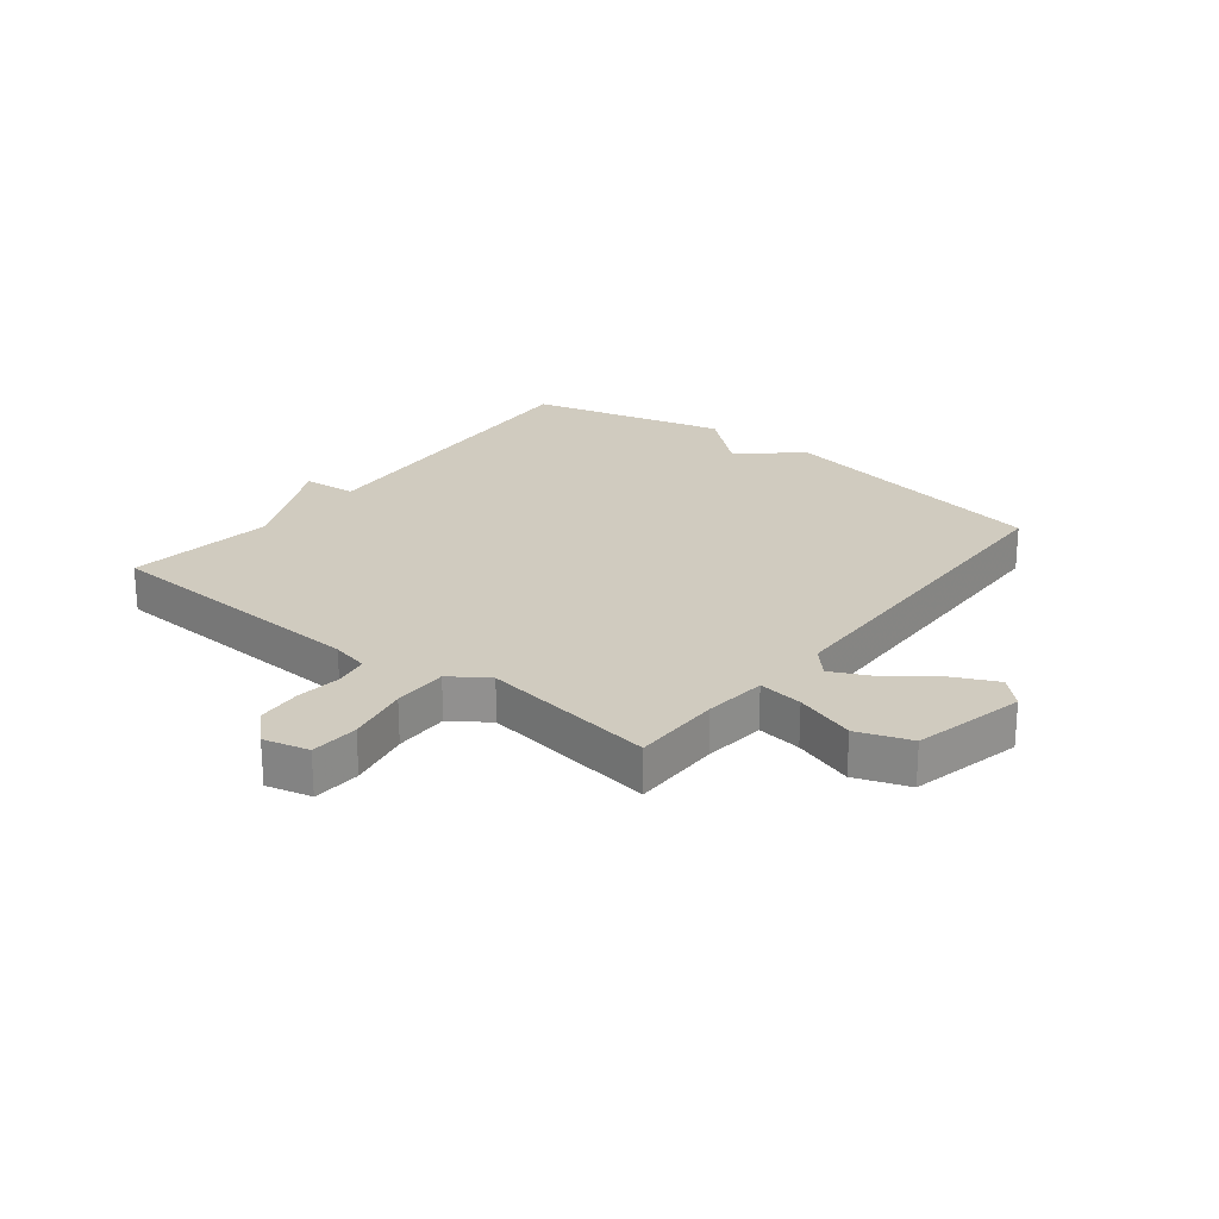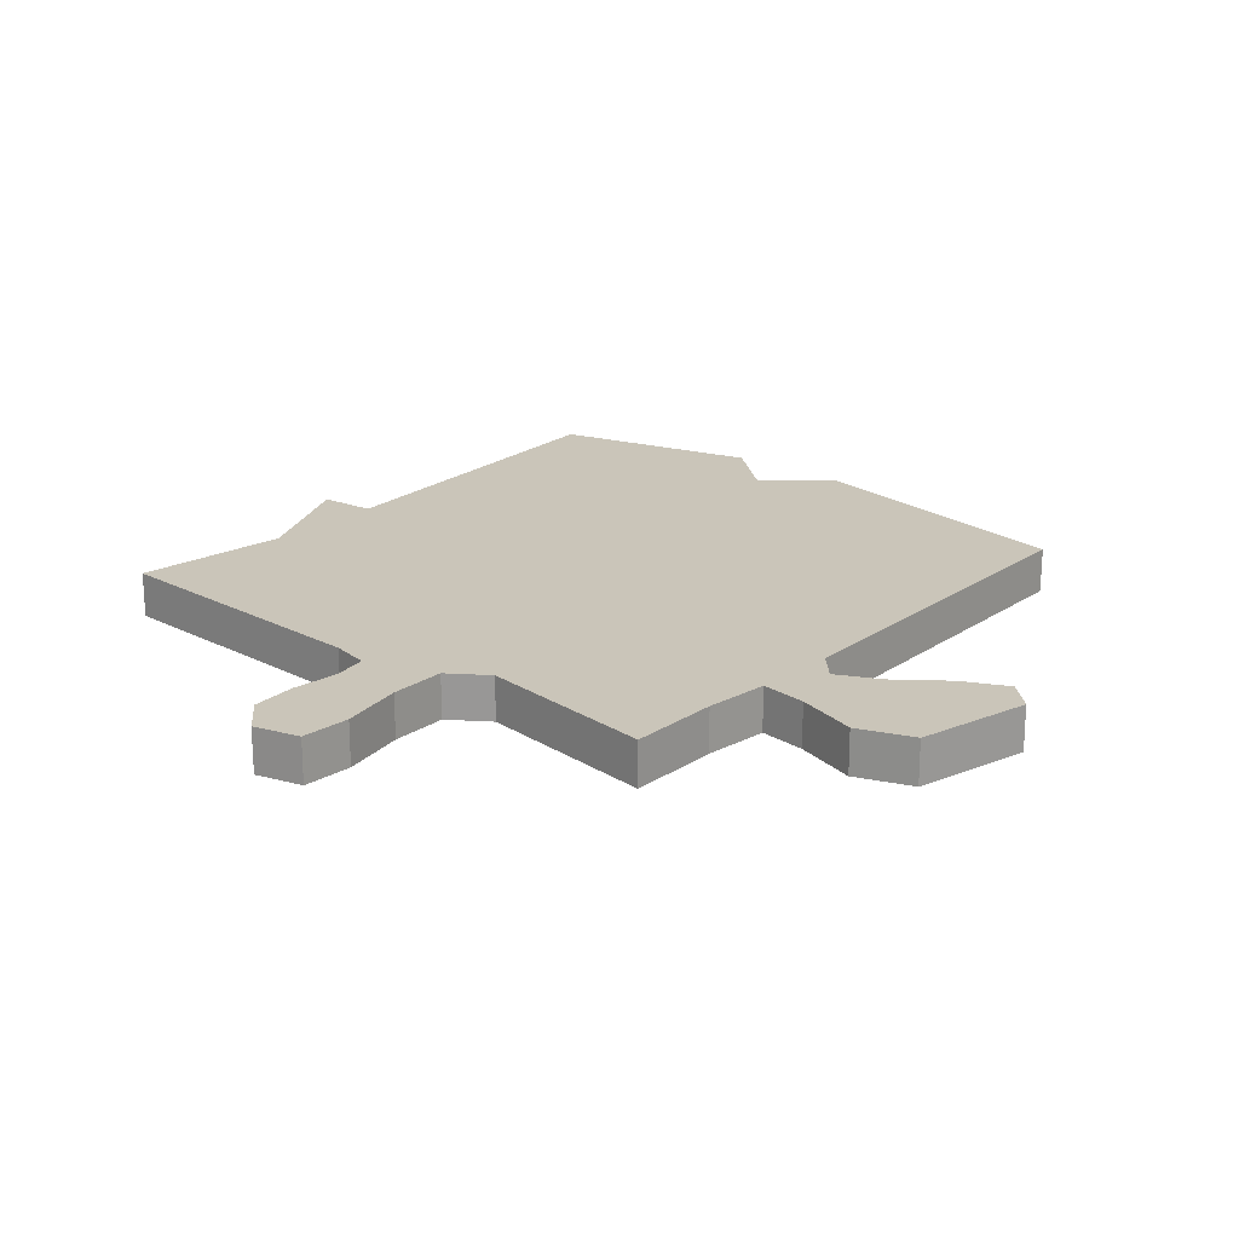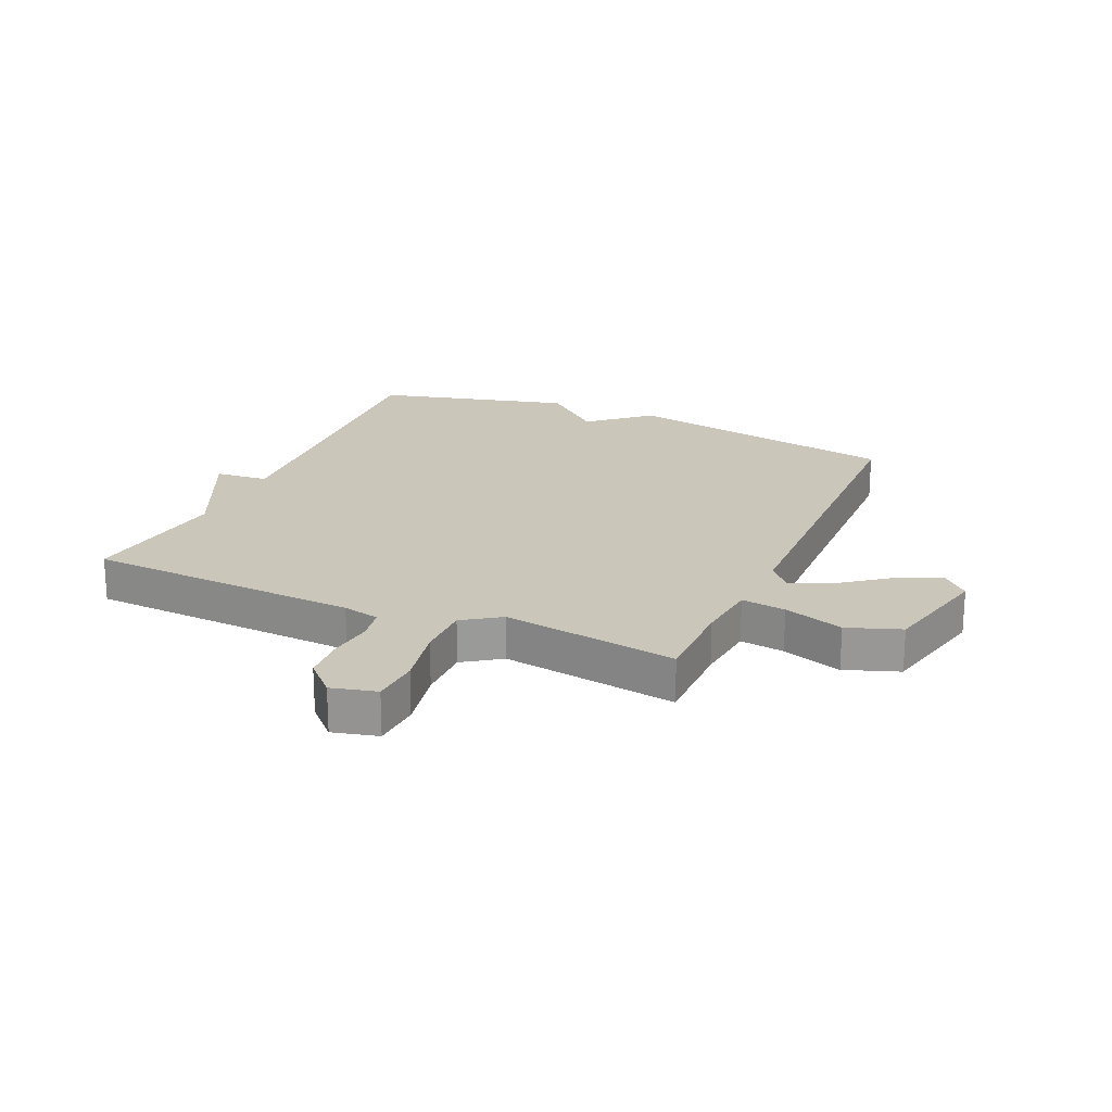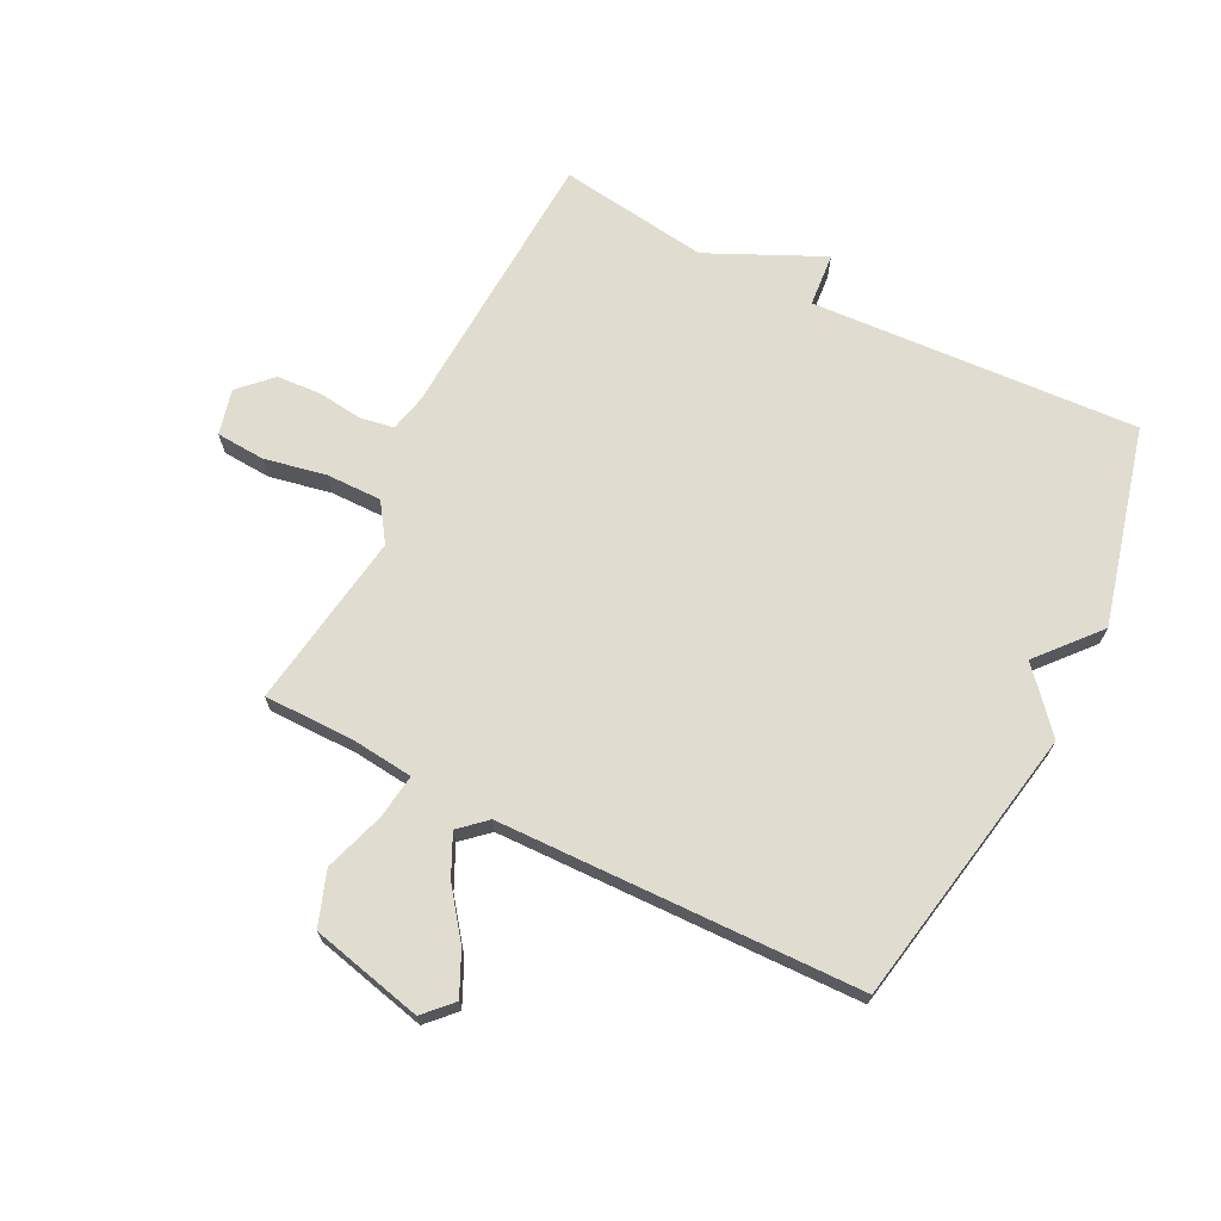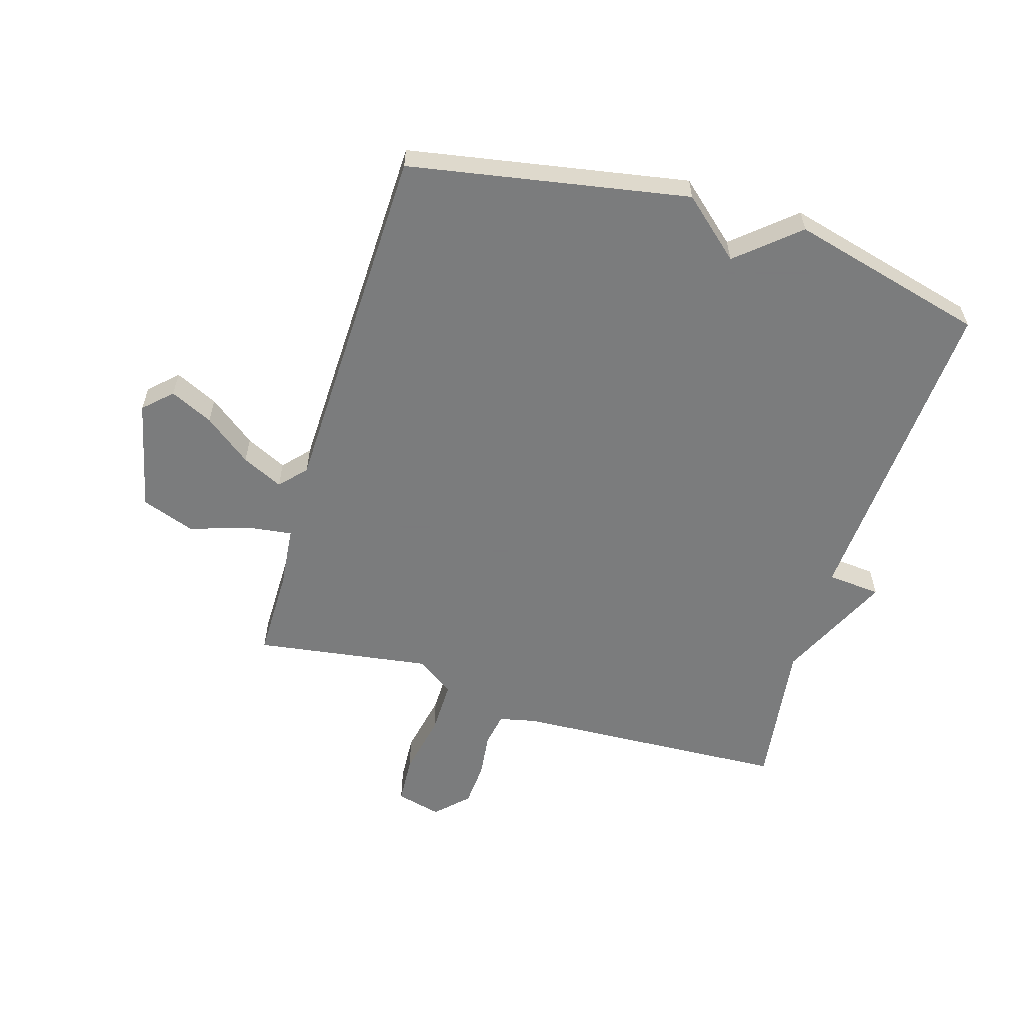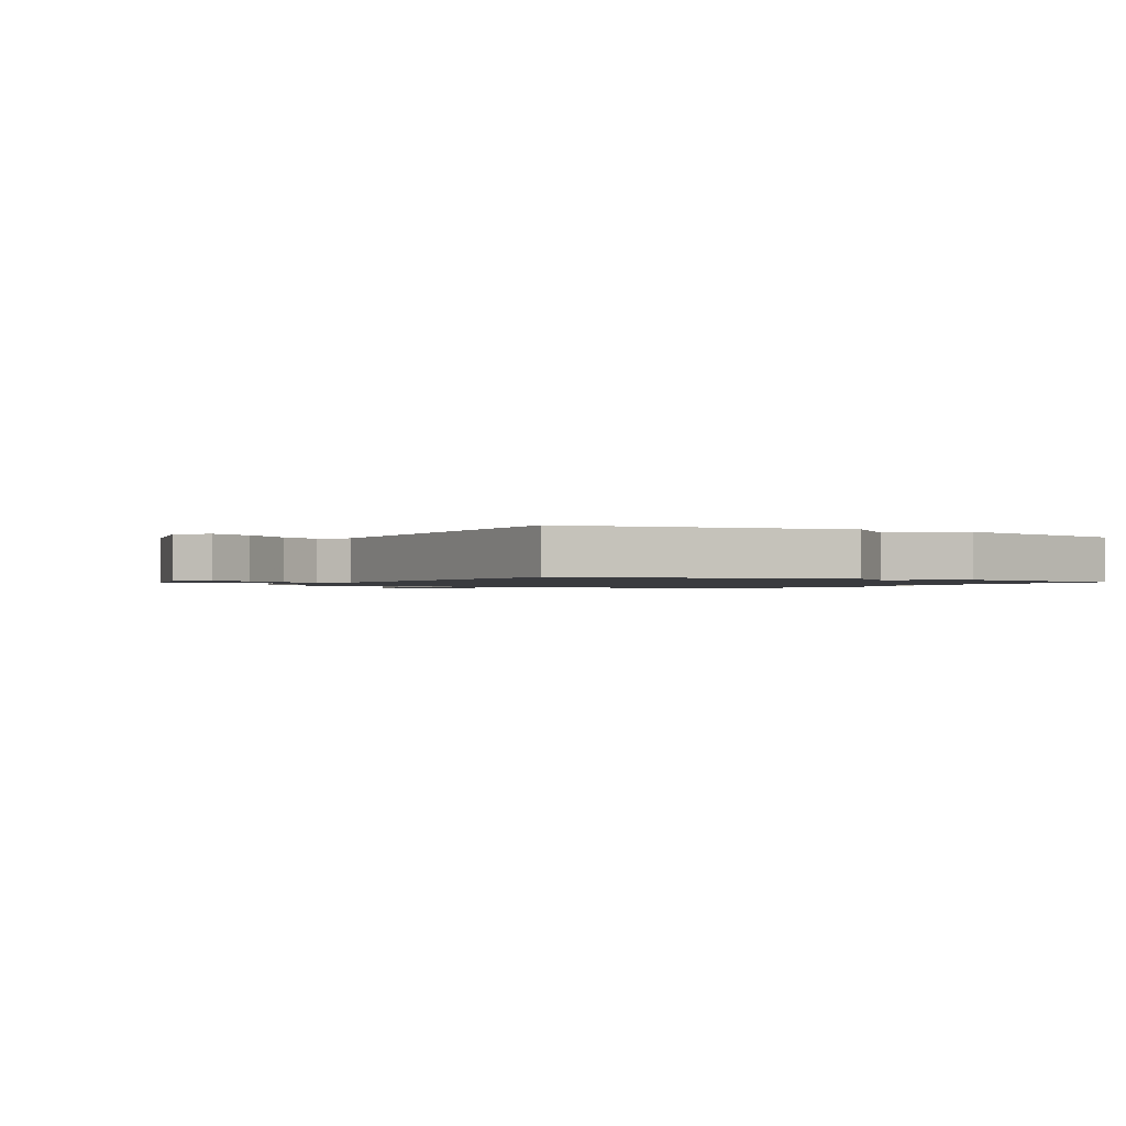
<metadata>
{"format":"obj","ext":"obj","renderer":"f3d","projection":"perspective","resolution":1024,"background":"white","views":[{"elev":23.7,"azim":128.2,"up":"+Y"},{"elev":20.6,"azim":130.4,"up":"+Y"},{"elev":21.1,"azim":113.9,"up":"+Y"},{"elev":69.5,"azim":-153.2,"up":"+Y"},{"elev":-58.6,"azim":-106.8,"up":"+Y"},{"elev":-1.3,"azim":-118.8,"up":"+Y"}]}
</metadata>
<code>
v -0.5 0.07 0.5
v 0.049 0.07 0.466
v 0.057 0.07 0.556
v 0.249 0.07 0.466
v 0.5 0.07 0.5
v 0.524 0.07 0.038
v 0.538 0.07 -0.024
v 0.594 0.07 -0.034
v 0.67 0.07 -0.025
v 0.744 0.07 -0.03
v 0.796 0.07 -0.082
v 0.777 0.07 -0.158
v 0.696 0.07 -0.163
v 0.591 0.07 -0.142
v 0.499 0.07 -0.141
v 0.456 0.07 -0.204
v 0.5 0.07 -0.5
v 0.35 0.07 -0.5
v 0.245 0.07 -0.511
v 0.255 0.07 -0.586
v 0.288 0.07 -0.687
v 0.256 0.07 -0.777
v 0.068 0.07 -0.821
v 0.024 0.07 -0.775
v 0.058 0.07 -0.703
v 0.118 0.07 -0.624
v 0.151 0.07 -0.555
v 0.107 0.07 -0.515
v -0.5 0.07 -0.5
v -0.585 0.07 -0.03
v -0.498 0.07 0.069
v -0.585 0.07 0.17
v -0.5 0 0.5
v 0.049 0 0.466
v 0.057 0 0.556
v 0.249 0 0.466
v 0.5 0 0.5
v 0.524 0 0.038
v 0.538 0 -0.024
v 0.594 0 -0.034
v 0.67 0 -0.025
v 0.744 0 -0.03
v 0.796 0 -0.082
v 0.777 0 -0.158
v 0.696 0 -0.163
v 0.591 0 -0.142
v 0.499 0 -0.141
v 0.456 0 -0.204
v 0.5 0 -0.5
v 0.35 0 -0.5
v 0.245 0 -0.511
v 0.255 0 -0.586
v 0.288 0 -0.687
v 0.256 0 -0.777
v 0.068 0 -0.821
v 0.024 0 -0.775
v 0.058 0 -0.703
v 0.118 0 -0.624
v 0.151 0 -0.555
v 0.107 0 -0.515
v -0.5 0 -0.5
v -0.585 0 -0.03
v -0.498 0 0.069
v -0.585 0 0.17
f 31 32 1 2
f 30 31 2
f 29 30 2
f 28 29 2
f 2 3 4
f 28 2 4
f 27 28 4
f 24 25 26
f 23 24 26
f 22 23 26
f 21 22 26
f 20 21 26
f 19 20 26 27
f 16 17 18
f 16 18 19
f 4 5 6
f 27 4 6
f 19 27 6
f 16 19 6
f 15 16 6
f 12 13 14
f 11 12 14
f 10 11 14
f 9 10 14
f 8 9 14
f 7 8 14 15
f 6 7 15
f 34 33 64 63
f 34 63 62
f 34 62 61
f 34 61 60
f 36 35 34
f 36 34 60
f 36 60 59
f 58 57 56
f 58 56 55
f 58 55 54
f 58 54 53
f 58 53 52
f 59 58 52 51
f 50 49 48
f 51 50 48
f 38 37 36
f 38 36 59
f 38 59 51
f 38 51 48
f 38 48 47
f 46 45 44
f 46 44 43
f 46 43 42
f 46 42 41
f 46 41 40
f 47 46 40 39
f 47 39 38
f 1 33 34 2
f 2 34 35 3
f 3 35 36 4
f 4 36 37 5
f 5 37 38 6
f 6 38 39 7
f 7 39 40 8
f 8 40 41 9
f 9 41 42 10
f 10 42 43 11
f 11 43 44 12
f 12 44 45 13
f 13 45 46 14
f 14 46 47 15
f 15 47 48 16
f 16 48 49 17
f 17 49 50 18
f 18 50 51 19
f 19 51 52 20
f 20 52 53 21
f 21 53 54 22
f 22 54 55 23
f 23 55 56 24
f 24 56 57 25
f 25 57 58 26
f 26 58 59 27
f 27 59 60 28
f 28 60 61 29
f 29 61 62 30
f 30 62 63 31
f 31 63 64 32
f 32 64 33 1

</code>
